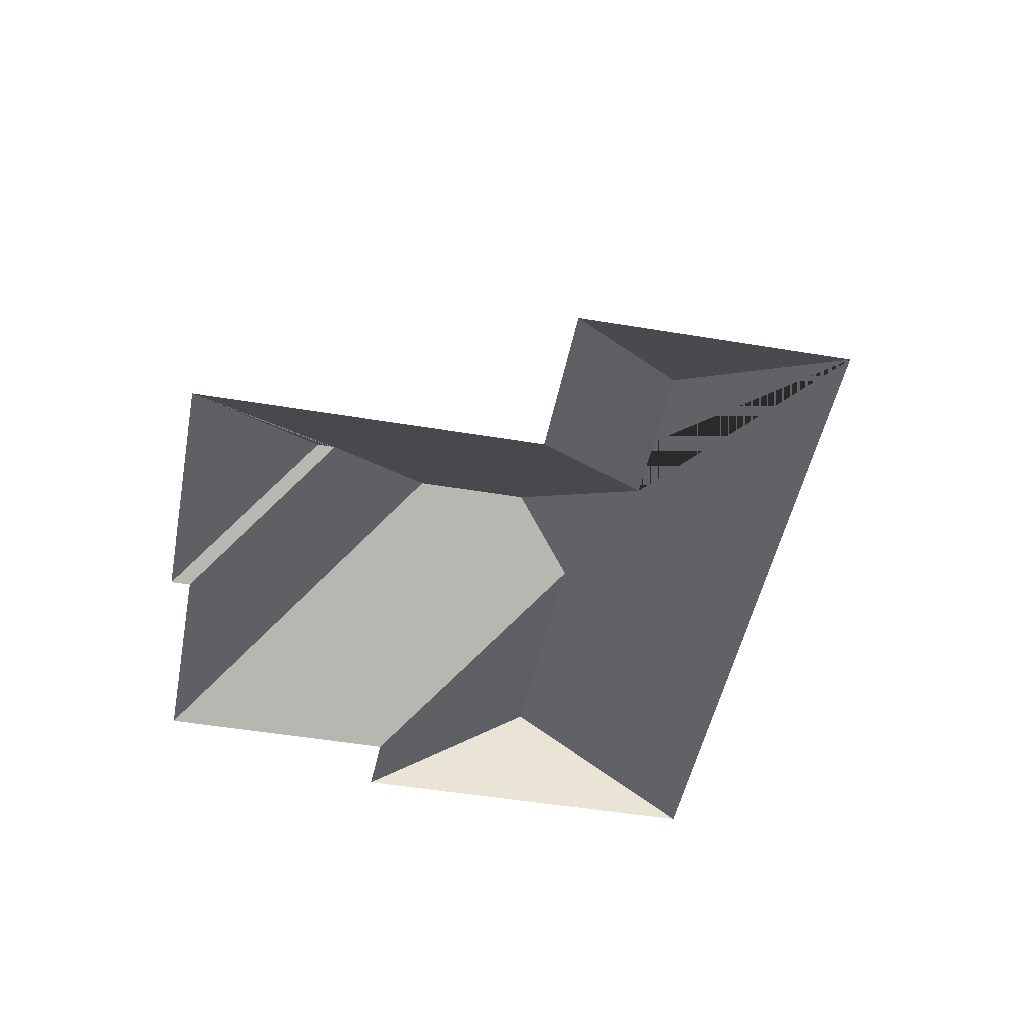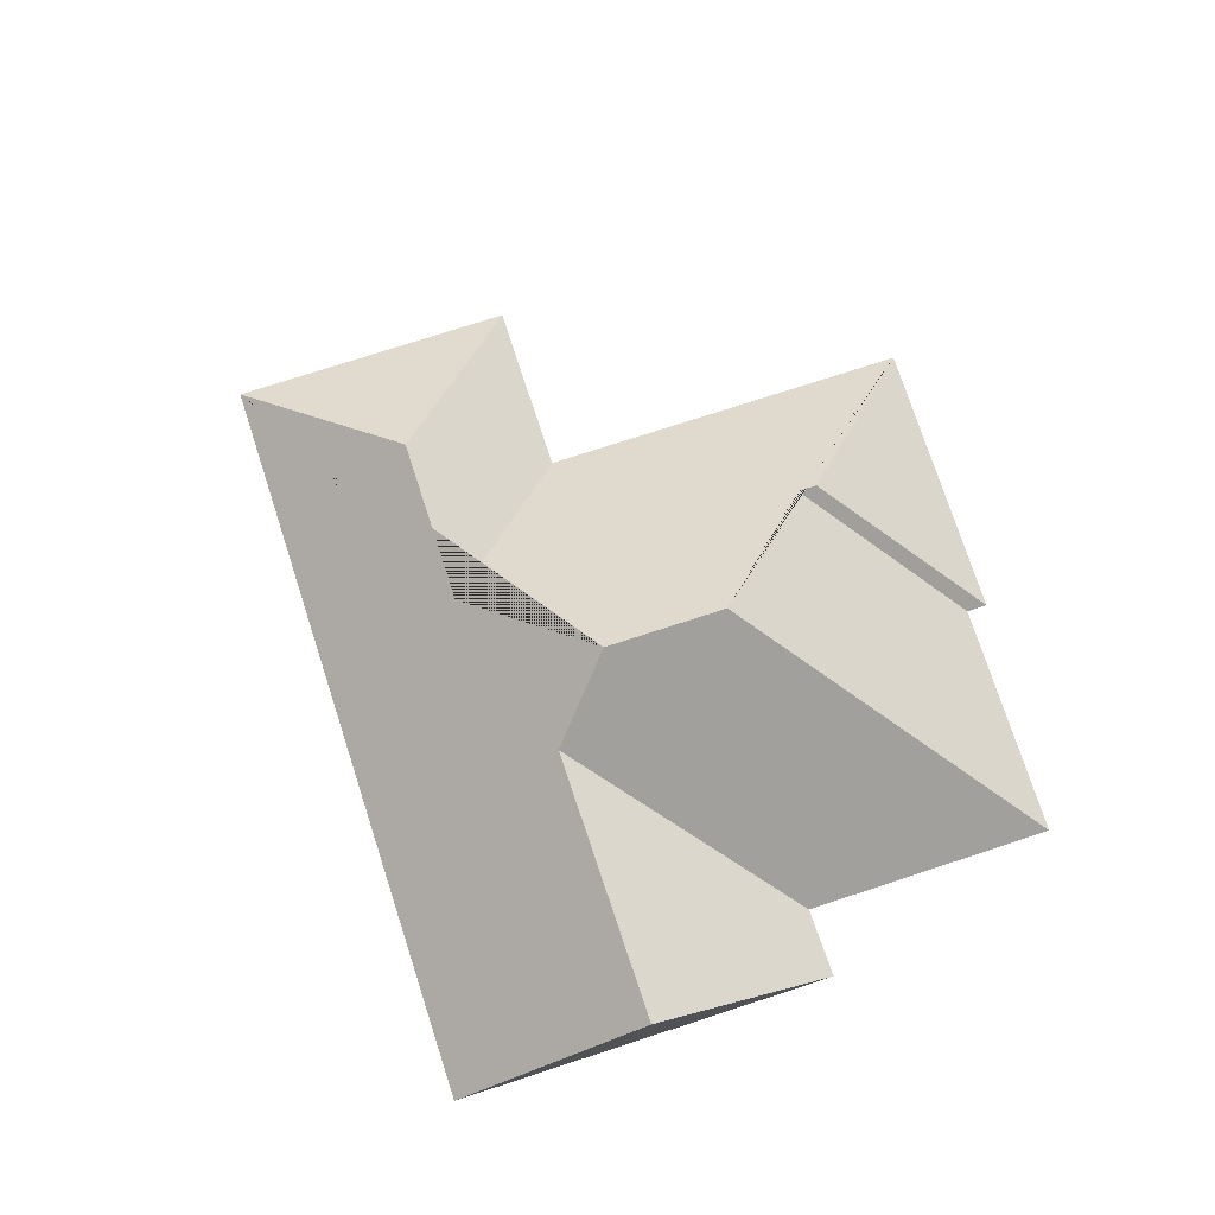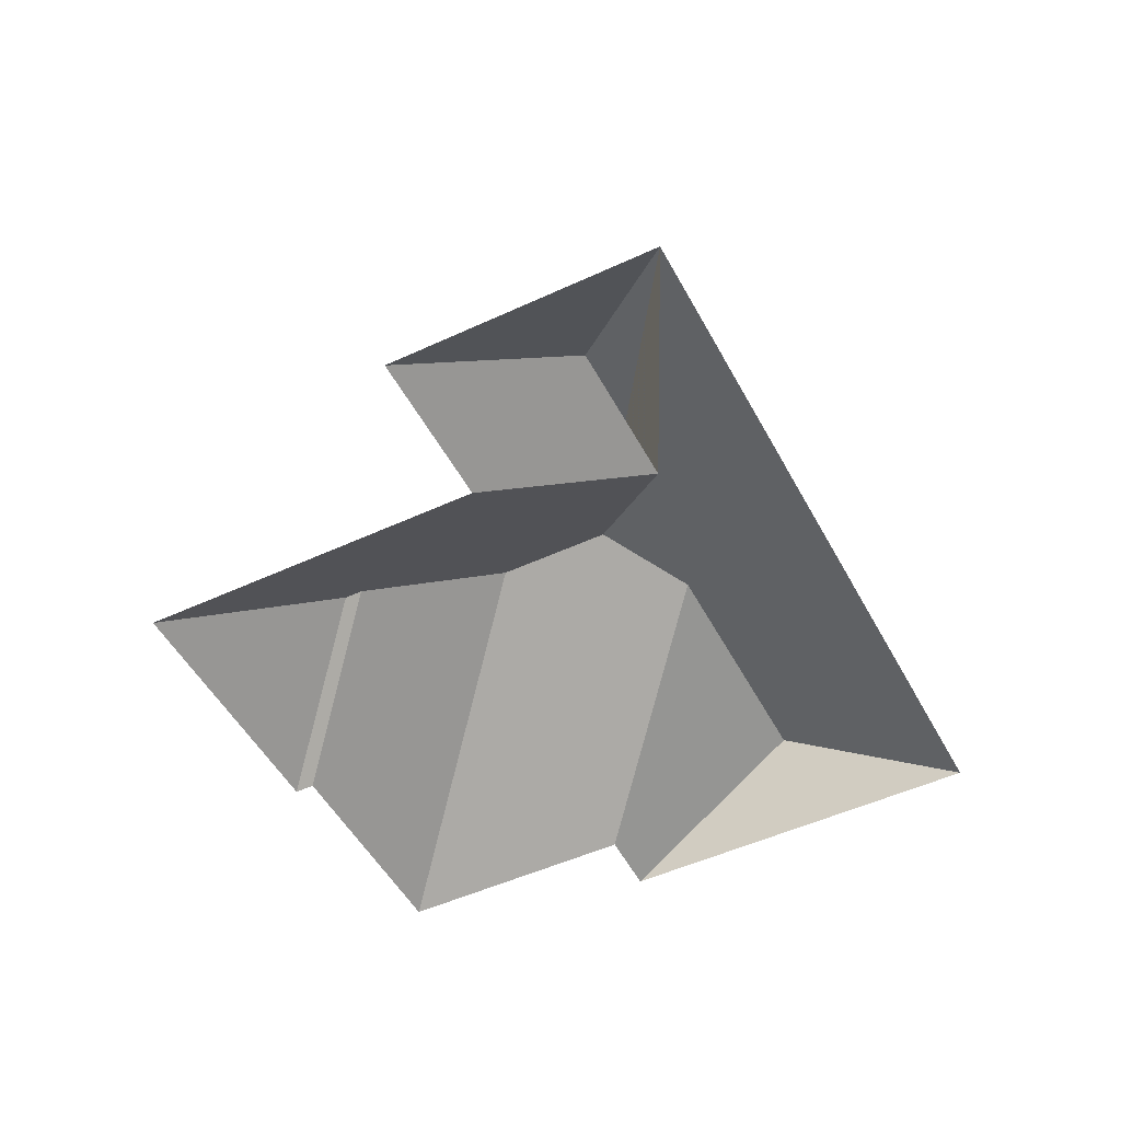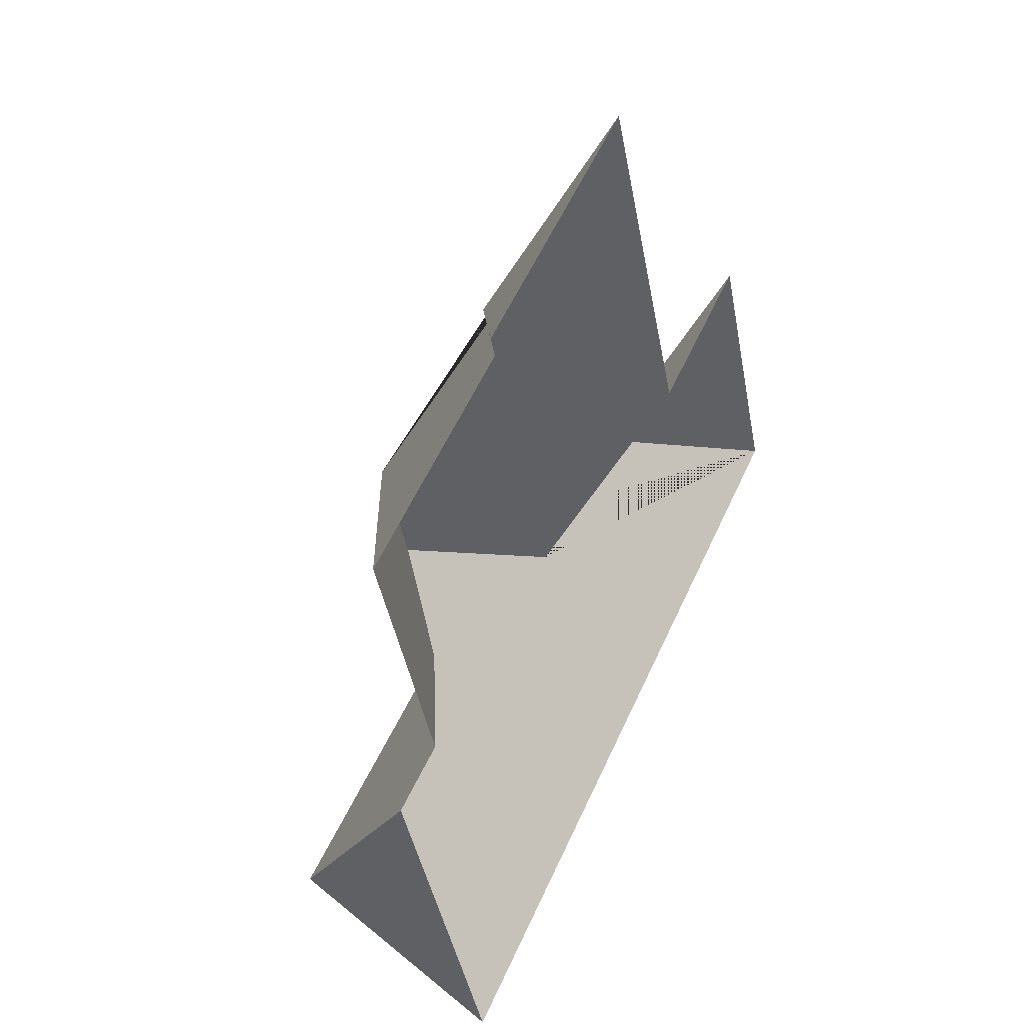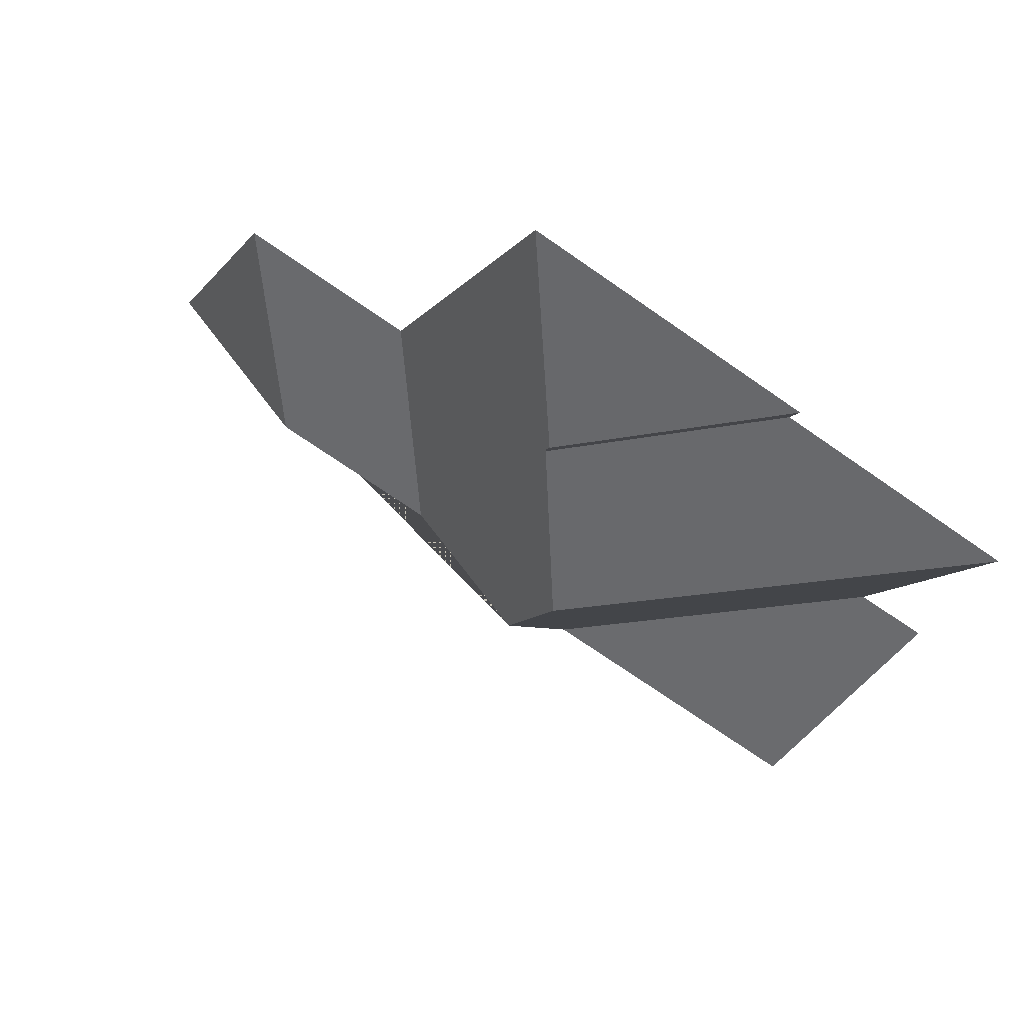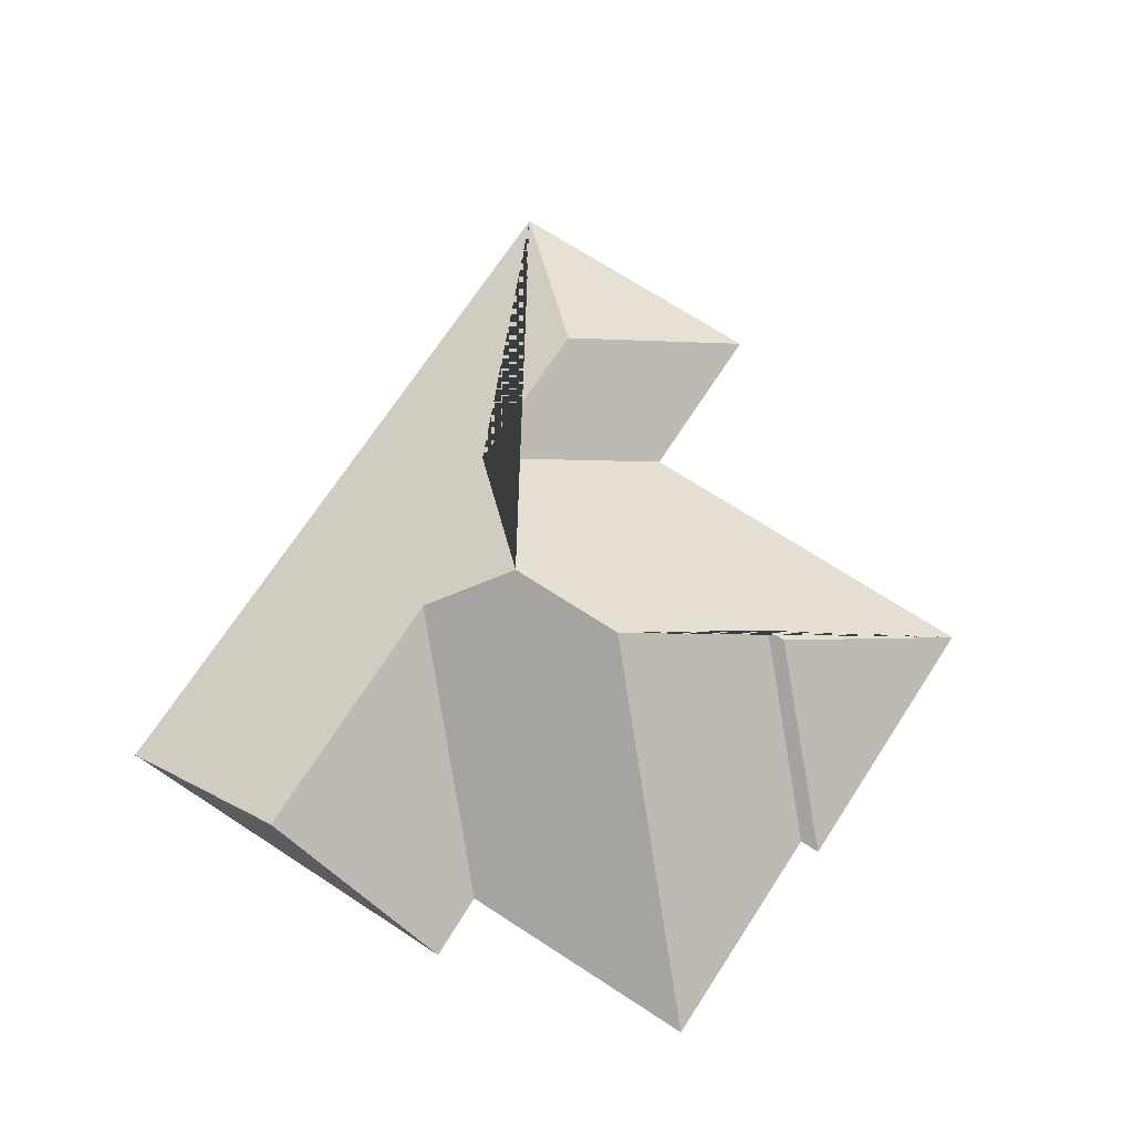
<metadata>
{"format":"obj","ext":"obj","renderer":"f3d","projection":"perspective","resolution":1024,"background":"white","views":[{"elev":-47.3,"azim":56.3,"up":"+Y"},{"elev":75.4,"azim":-130.9,"up":"+Y"},{"elev":-49.6,"azim":94.3,"up":"+Y"},{"elev":29.7,"azim":-64.0,"up":"+Z"},{"elev":69.3,"azim":-152.4,"up":"+Z"},{"elev":70.4,"azim":-79.8,"up":"+Y"}]}
</metadata>
<code>
o CG10_500_044069_0007_roof
v 305.9 75 -118.8
v 347.5 75 -217.2
v 277.6 113.8 -187.6
v 192.1 75 -14.49
v 246.6 75 -143.6
v 166.1 113.4 -82.97
v 168.9 113.4 -89.61
v 219.9 113.9 -211.9
v 147.4 145 -145.5
v 165.2 145 -187.6
v 98.08 75 -62.64
v 95.1 75 -55.51
v 150.7 126.9 -221.2
v 16.63 75 -97.13
v 53.27 75 -184.4
v 56.96 127.8 -259.6
v 29.2 75 -193.9
v 85.85 75 -327.9
v 305.9 0 -118.8
v 347.5 0 -217.2
v 85.85 0 -327.9
v 29.2 0 -193.9
v 53.27 0 -184.4
v 16.63 0 -97.13
v 98.08 0 -62.64
v 95.1 0 -55.51
v 192.1 0 -14.49
v 246.6 0 -143.6
f 16 17 15 13
f 15 14 9 10 13
f 14 11 7 9
f 11 12 6 7
f 12 4 6
f 4 5 8 10 9 7 6
f 5 1 3 8
f 1 2 3
f 2 18 16 13 10 8 3
f 18 16 17

</code>
